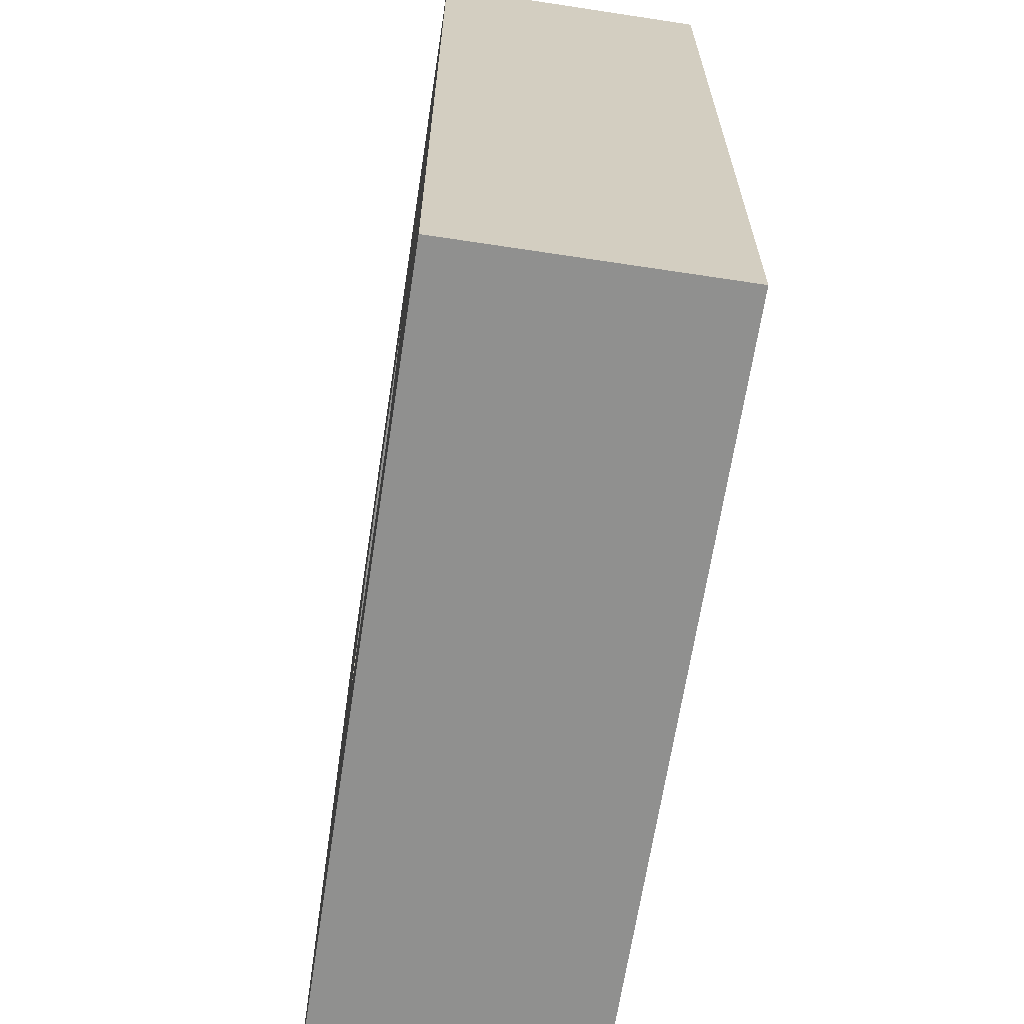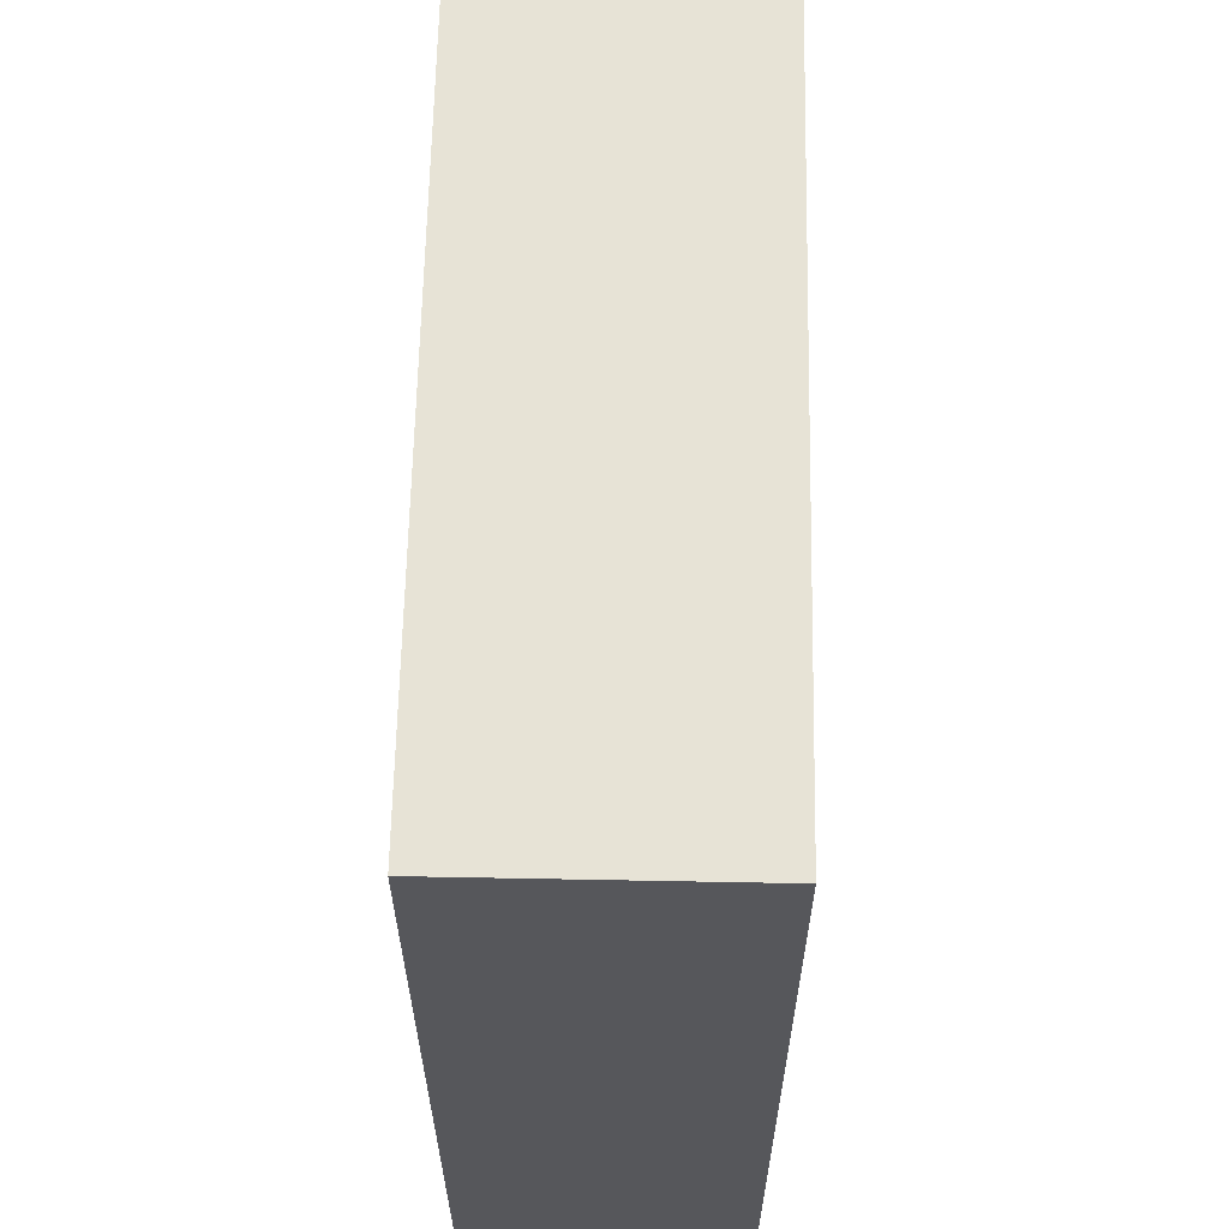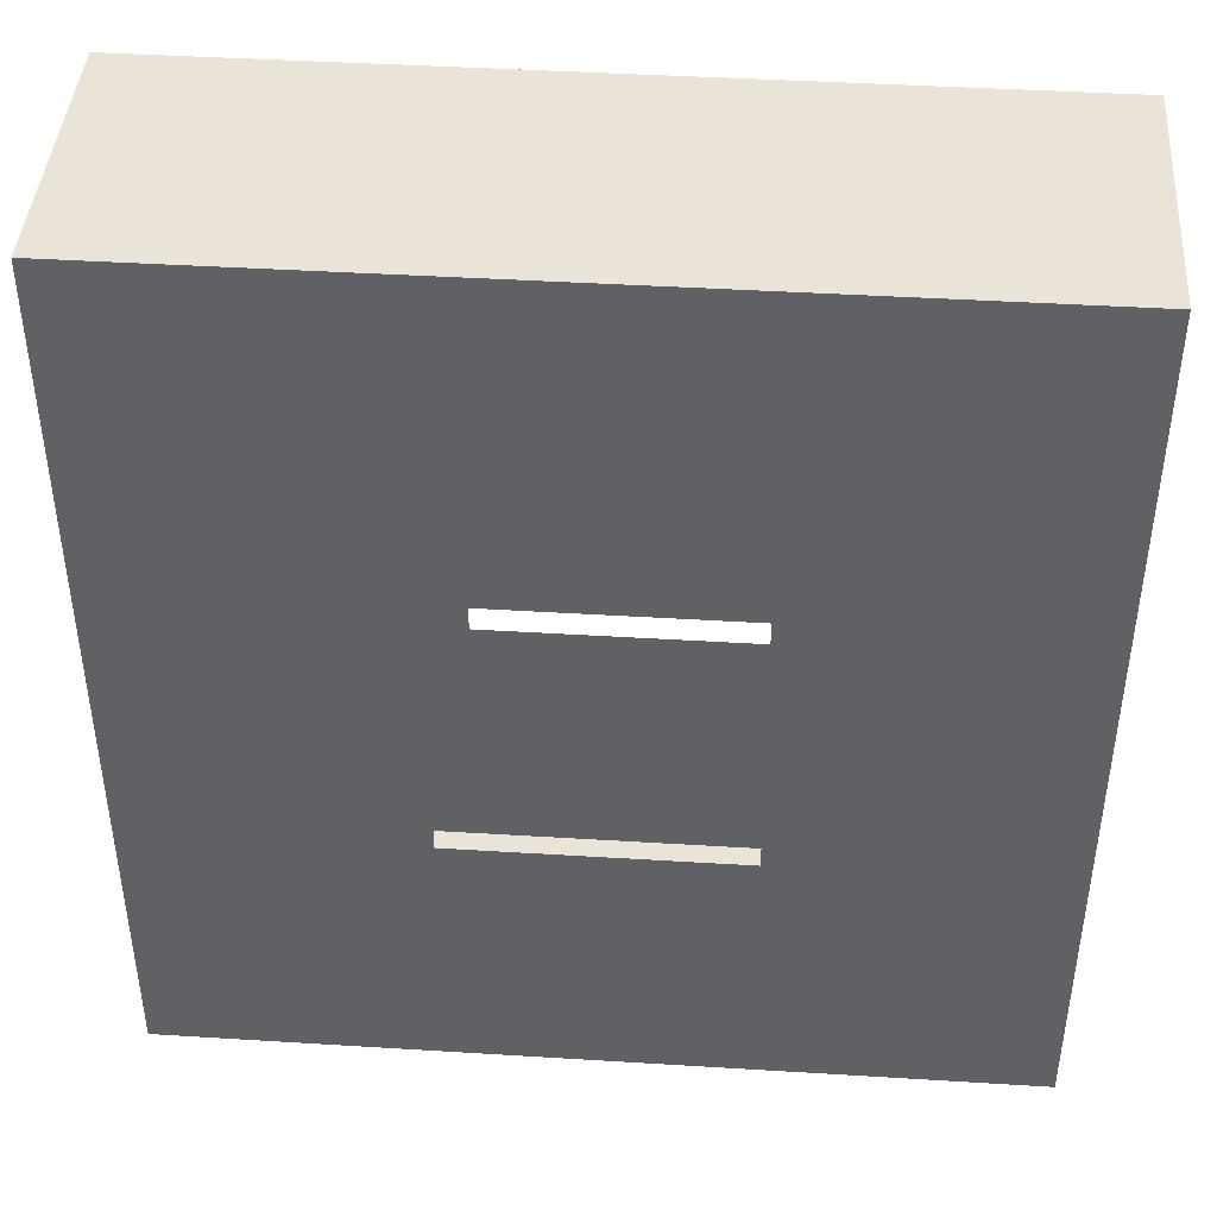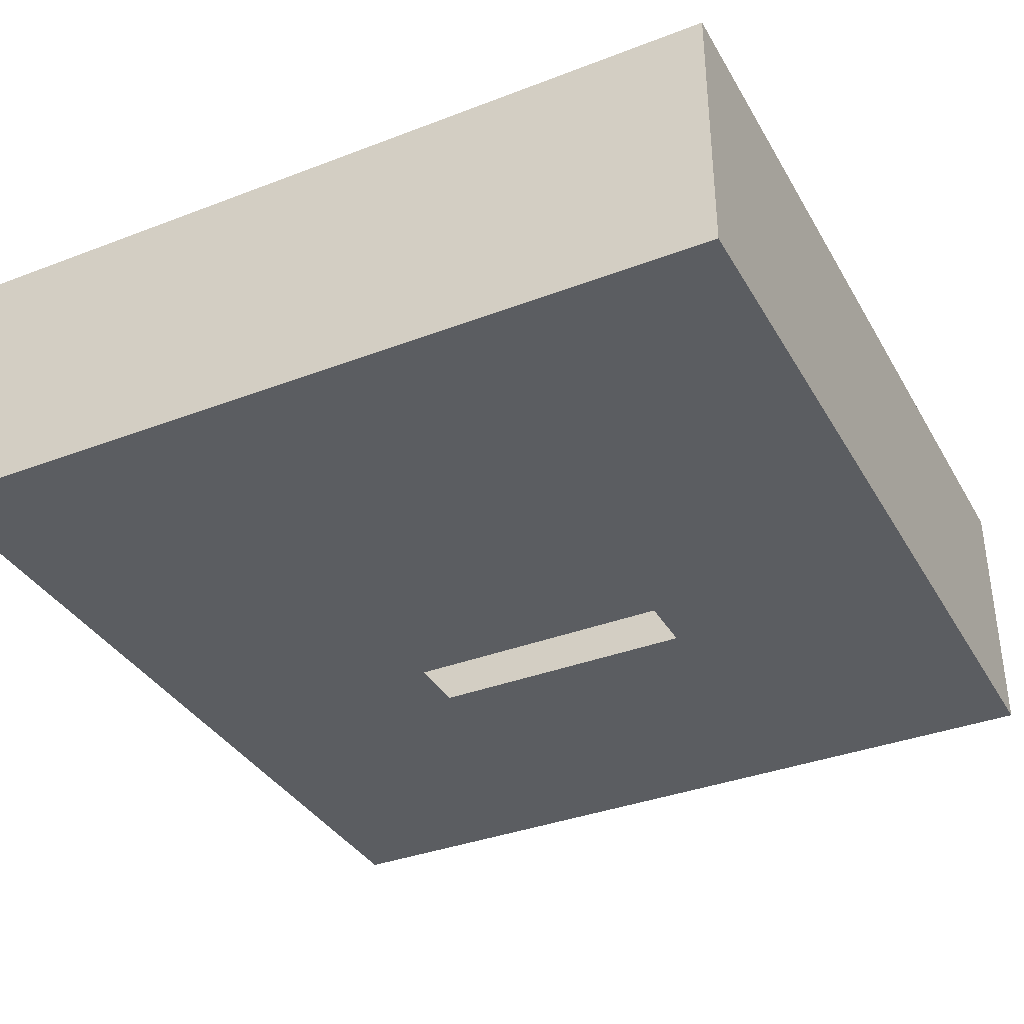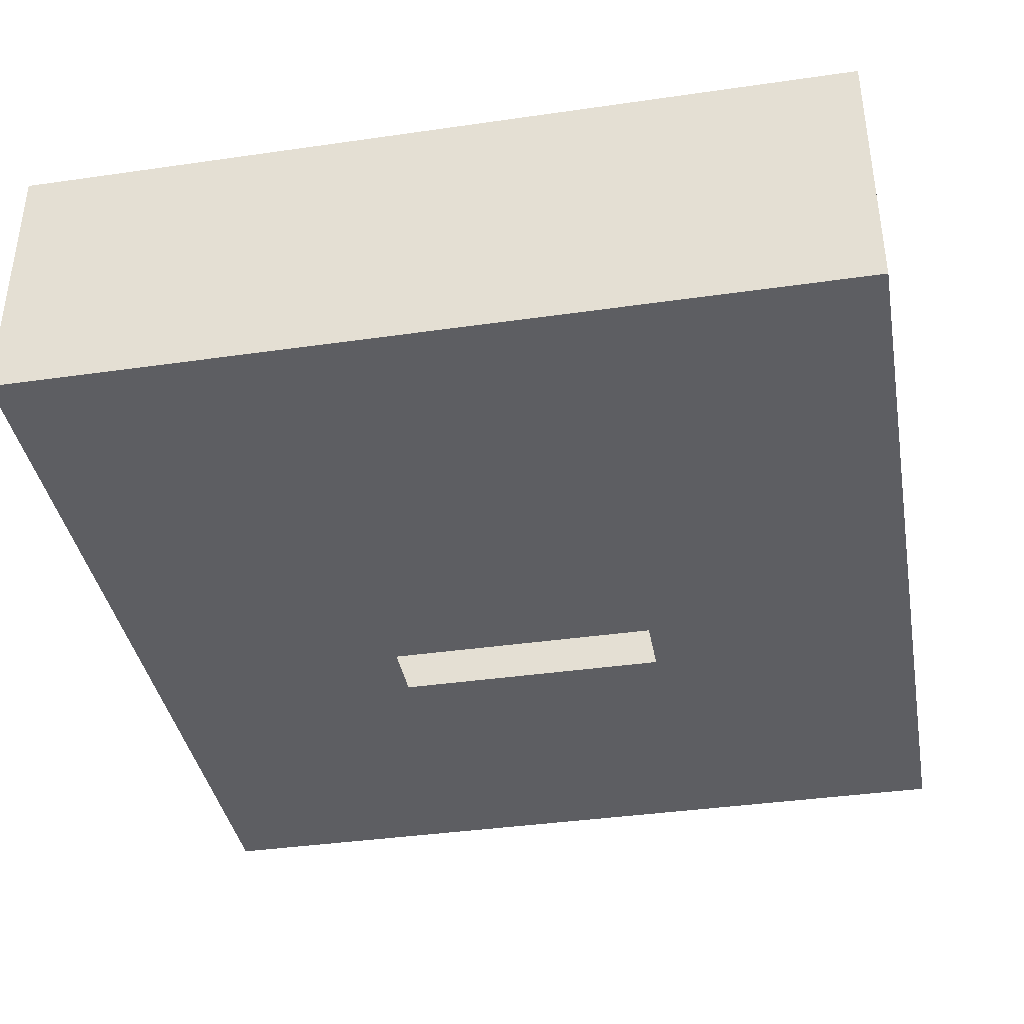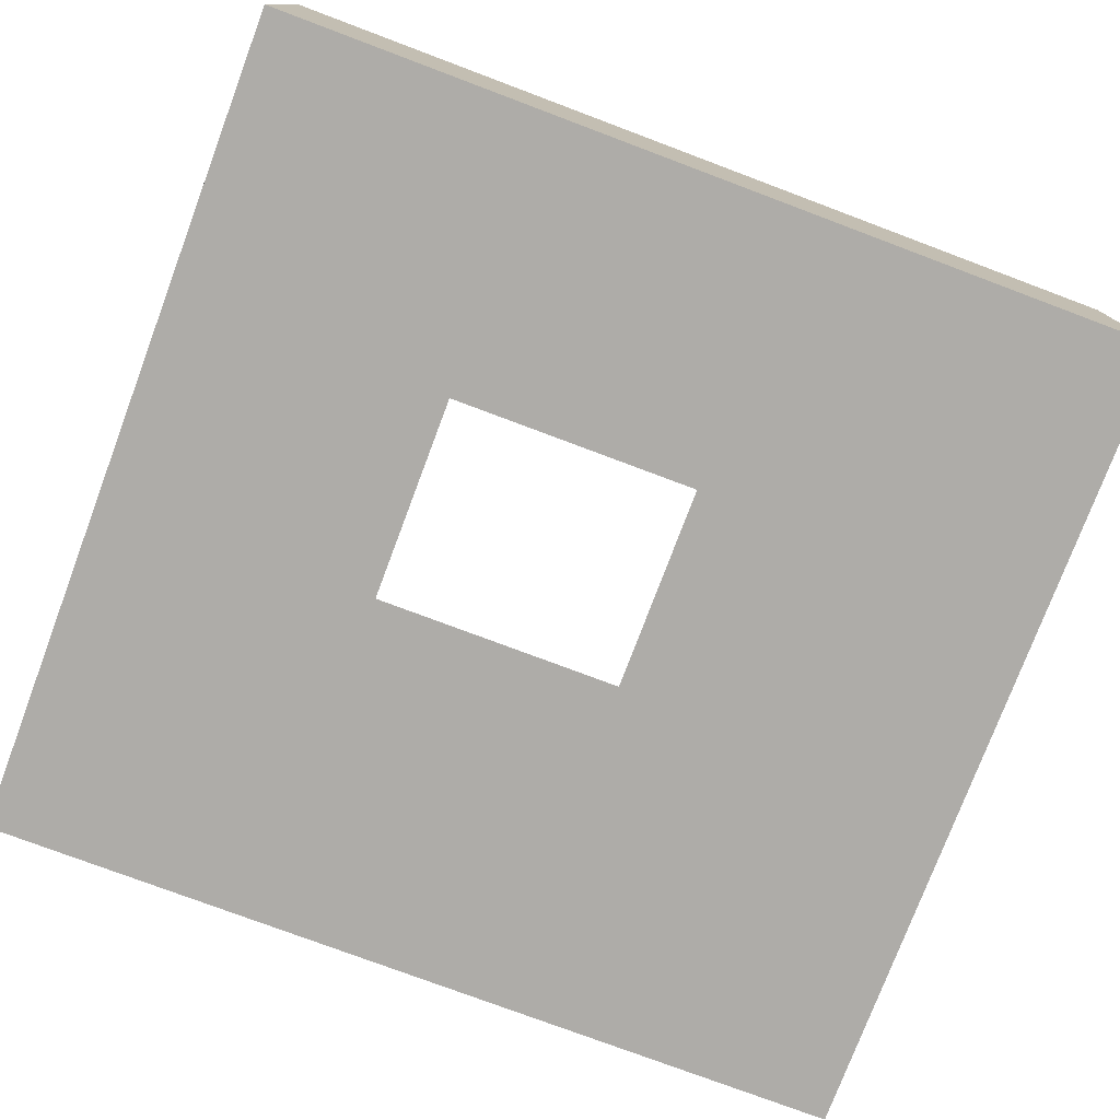
<metadata>
{"format":"obj","ext":"obj","renderer":"f3d","projection":"perspective","resolution":1024,"background":"white","views":[{"elev":-65.6,"azim":81.3,"up":"+Y"},{"elev":62.7,"azim":91.1,"up":"+Y"},{"elev":43.1,"azim":-175.8,"up":"+Y"},{"elev":-36.1,"azim":26.6,"up":"+Z"},{"elev":-38.5,"azim":10.3,"up":"+Z"},{"elev":-76.8,"azim":69.4,"up":"+Z"}]}
</metadata>
<code>
v  -28.3 -28.75 12.24
v  -28.3 -28.75 -6.266
v  -9.356 -28.75 -6.266
v  -9.356 -28.75 12.24
v  9.573 -28.75 -6.266
v  9.573 -28.75 12.24
v  28.52 -28.75 -6.266
v  28.52 -28.75 12.24
v  -28.3 31.3 12.24
v  -9.356 31.3 12.24
v  -9.356 31.3 -6.266
v  -28.3 31.3 -6.266
v  9.573 31.3 12.24
v  9.573 31.3 -6.266
v  28.52 31.3 12.24
v  28.52 31.3 -6.266
v  -9.356 -9.788 12.24
v  -28.3 -9.788 12.24
v  9.573 -9.788 12.24
v  28.52 -9.788 12.24
v  -9.356 9.471 12.24
v  -28.3 9.471 12.24
v  28.52 9.471 12.24
v  9.573 9.471 12.24
v  28.52 -9.788 -6.266
v  28.52 9.471 -6.266
v  9.573 -9.788 -6.266
v  -9.356 -9.788 -6.266
v  -28.3 -9.788 -6.266
v  9.573 9.471 -6.266
v  -28.3 9.471 -6.266
v  -9.356 9.471 -6.266
o Box002
g Box002
f 1 2 3
f 3 4 1
f 4 3 5
f 5 6 4
f 6 5 7
f 7 8 6
f 9 10 11
f 11 12 9
f 10 13 14
f 14 11 10
f 13 15 16
f 16 14 13
f 1 4 17
f 17 18 1
f 4 6 19
f 19 17 4
f 6 8 20
f 20 19 6
f 18 17 21
f 21 22 18
f 19 20 23
f 23 24 19
f 22 21 10
f 10 9 22
f 21 24 13
f 13 10 21
f 24 23 15
f 15 13 24
f 8 7 25
f 25 20 8
f 20 25 26
f 26 23 20
f 23 26 16
f 16 15 23
f 7 5 27
f 27 25 7
f 5 3 28
f 28 27 5
f 3 2 29
f 29 28 3
f 25 27 30
f 30 26 25
f 28 29 31
f 31 32 28
f 26 30 14
f 14 16 26
f 30 32 11
f 11 14 30
f 32 31 12
f 12 11 32
f 2 1 18
f 18 29 2
f 29 18 22
f 22 31 29
f 31 22 9
f 9 12 31

</code>
